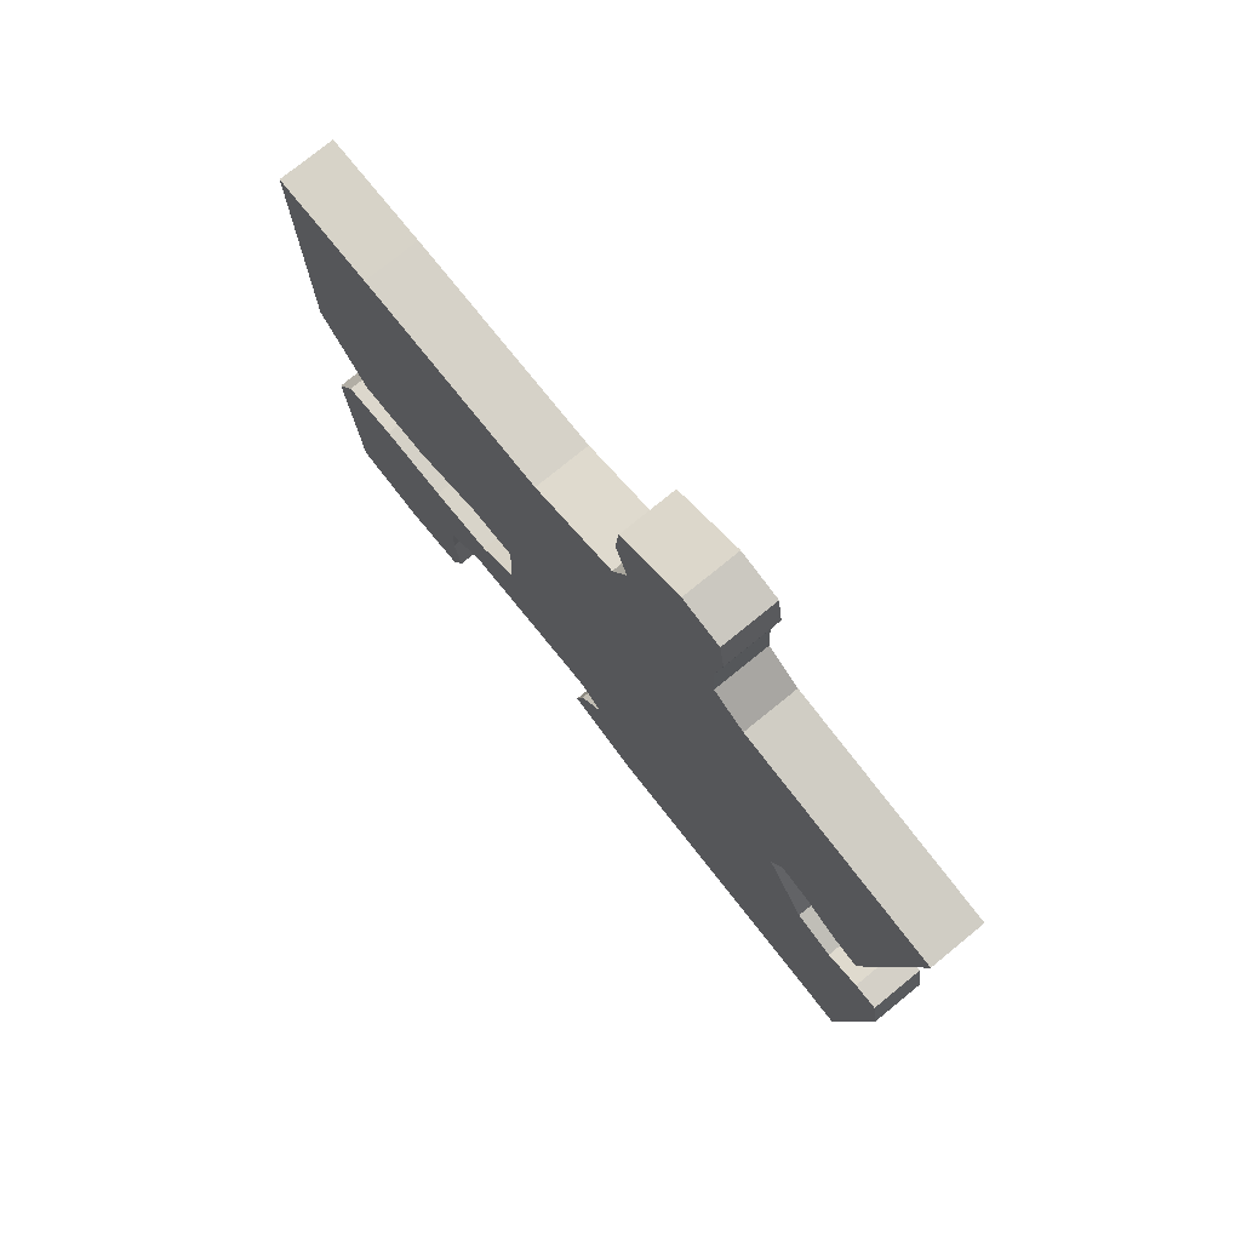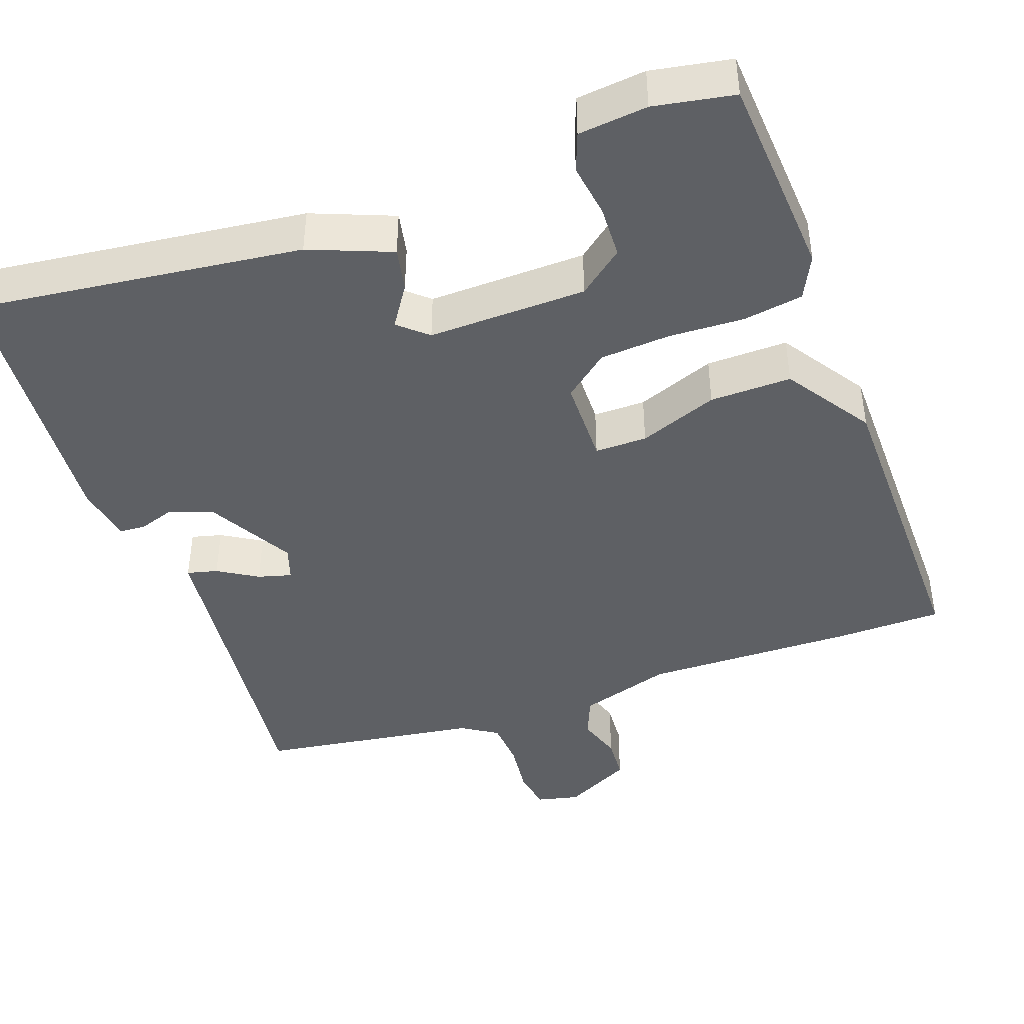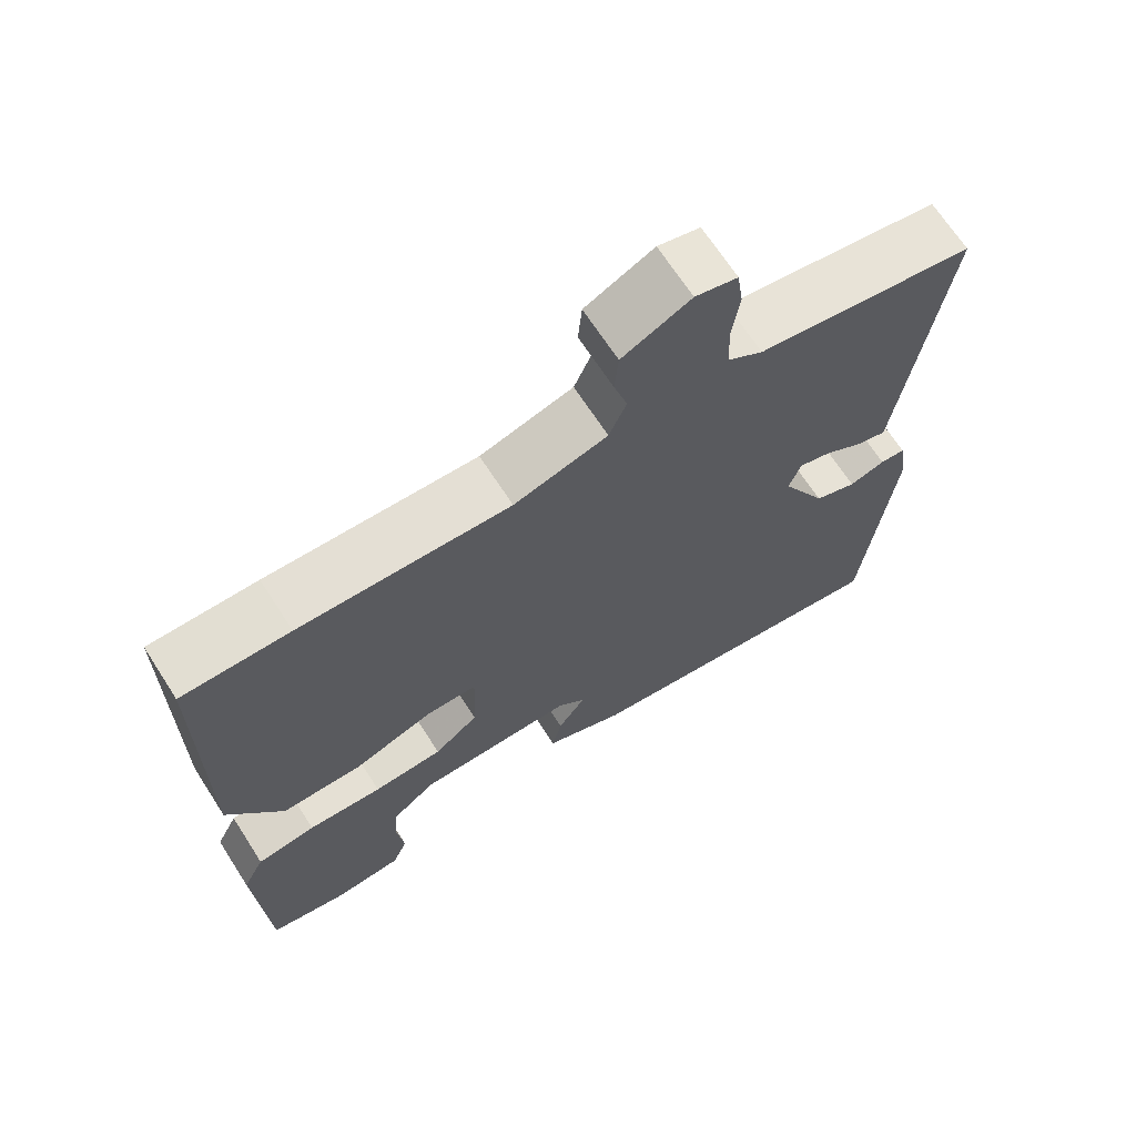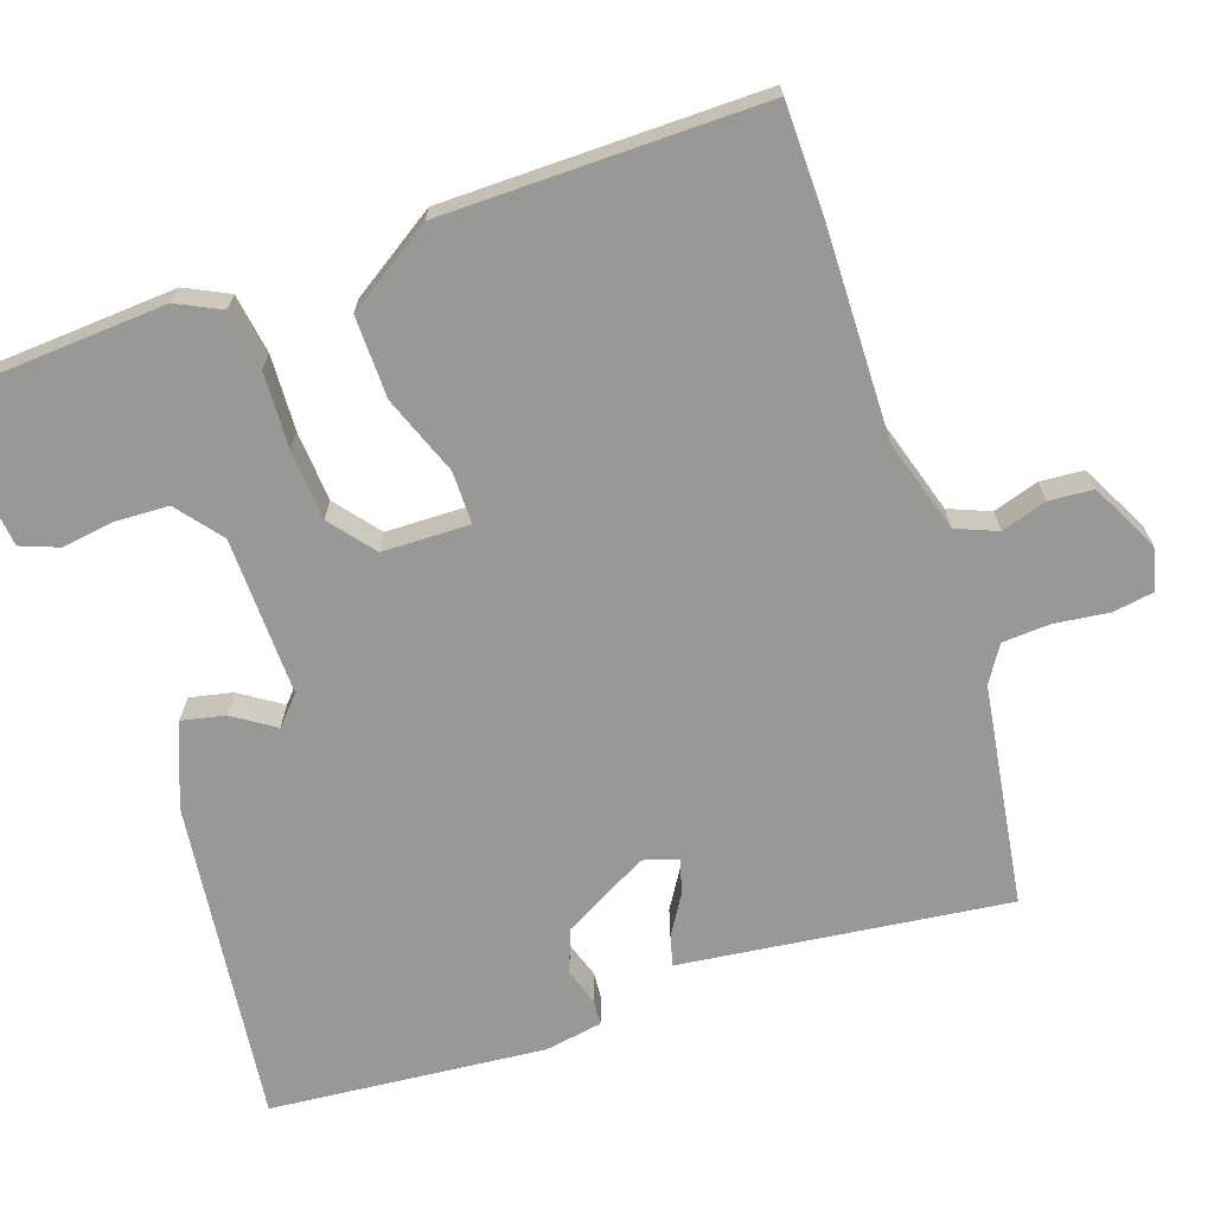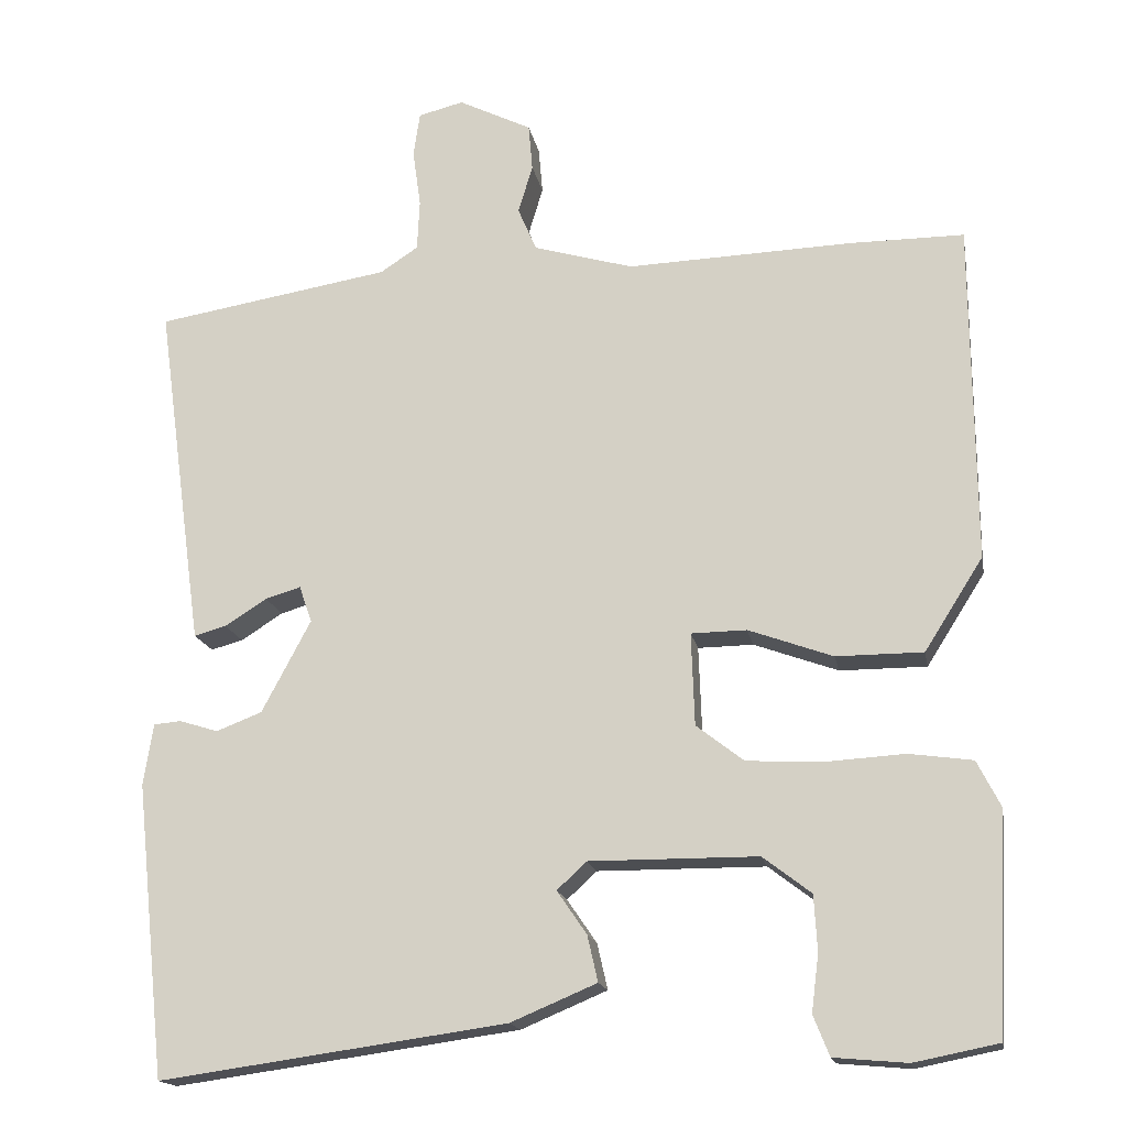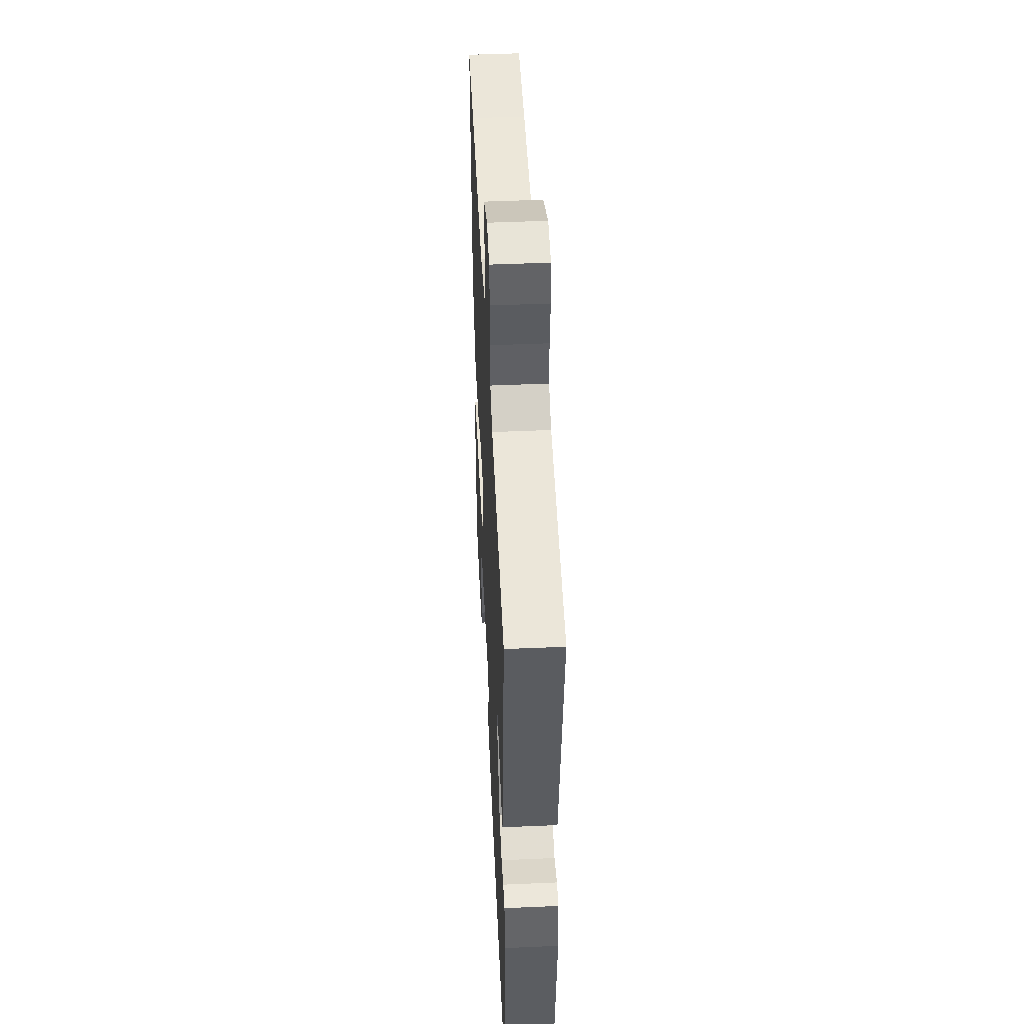
<metadata>
{"format":"obj","ext":"obj","renderer":"f3d","projection":"perspective","resolution":1024,"background":"white","views":[{"elev":77.1,"azim":50.9,"up":"+Z"},{"elev":-42.9,"azim":-159.2,"up":"+Y"},{"elev":67.9,"azim":-32.8,"up":"+Z"},{"elev":-68.5,"azim":-70.3,"up":"+Y"},{"elev":-16.8,"azim":-169.6,"up":"+Z"},{"elev":47.6,"azim":87.2,"up":"+Z"}]}
</metadata>
<code>
v 0.542 0.07 0.46
v 0.49 0.07 0.079
v 0.483 0.07 0.028
v 0.443 0.07 0.039
v 0.391 0.07 0.072
v 0.347 0.07 0.085
v 0.331 0.07 0.04
v 0.392 0.07 -0.075
v 0.449 0.07 -0.097
v 0.497 0.07 -0.082
v 0.531 0.07 -0.085
v 0.543 0.07 -0.162
v 0.505 0.07 -0.526
v 0.074 0.07 -0.466
v -0.033 0.07 -0.421
v -0.02 0.07 -0.364
v 0.017 0.07 -0.31
v -0.02 0.07 -0.276
v -0.229 0.07 -0.277
v -0.289 0.07 -0.323
v -0.293 0.07 -0.392
v -0.284 0.07 -0.463
v -0.304 0.07 -0.513
v -0.395 0.07 -0.521
v -0.5 0.07 -0.5
v -0.513 0.07 -0.228
v -0.484 0.07 -0.171
v -0.405 0.07 -0.16
v -0.305 0.07 -0.166
v -0.212 0.07 -0.161
v -0.153 0.07 -0.115
v -0.149 0.07 0
v -0.218 0.07 0.001
v -0.323 0.07 -0.037
v -0.431 0.07 -0.037
v -0.504 0.07 0.078
v -0.501 0.07 0.5
v -0.358 0.07 0.5
v -0.079 0.07 0.49
v 0.045 0.07 0.526
v 0.068 0.07 0.58
v 0.05 0.07 0.64
v 0.055 0.07 0.698
v 0.146 0.07 0.743
v 0.202 0.07 0.729
v 0.21 0.07 0.674
v 0.2 0.07 0.602
v 0.203 0.07 0.539
v 0.25 0.07 0.508
v 0.542 0 0.46
v 0.49 0 0.079
v 0.483 0 0.028
v 0.443 0 0.039
v 0.391 0 0.072
v 0.347 0 0.085
v 0.331 0 0.04
v 0.392 0 -0.075
v 0.449 0 -0.097
v 0.497 0 -0.082
v 0.531 0 -0.085
v 0.543 0 -0.162
v 0.505 0 -0.526
v 0.074 0 -0.466
v -0.033 0 -0.421
v -0.02 0 -0.364
v 0.017 0 -0.31
v -0.02 0 -0.276
v -0.229 0 -0.277
v -0.289 0 -0.323
v -0.293 0 -0.392
v -0.284 0 -0.463
v -0.304 0 -0.513
v -0.395 0 -0.521
v -0.5 0 -0.5
v -0.513 0 -0.228
v -0.484 0 -0.171
v -0.405 0 -0.16
v -0.305 0 -0.166
v -0.212 0 -0.161
v -0.153 0 -0.115
v -0.149 0 0
v -0.218 0 0.001
v -0.323 0 -0.037
v -0.431 0 -0.037
v -0.504 0 0.078
v -0.501 0 0.5
v -0.358 0 0.5
v -0.079 0 0.49
v 0.045 0 0.526
v 0.068 0 0.58
v 0.05 0 0.64
v 0.055 0 0.698
v 0.146 0 0.743
v 0.202 0 0.729
v 0.21 0 0.674
v 0.2 0 0.602
v 0.203 0 0.539
v 0.25 0 0.508
f 44 45 46 47
f 44 47 48
f 41 42 43 44
f 40 41 44 48
f 39 40 48 49
f 37 38 39
f 36 37 39
f 33 34 35 36
f 32 33 36 39
f 31 32 39 49
f 26 27 28 29
f 26 29 30
f 25 26 30
f 21 22 23 24
f 20 21 24 25
f 14 15 16 17
f 12 13 14 17
f 12 17 18
f 9 10 11 12
f 8 9 12 18
f 7 8 18 19
f 2 3 4 5
f 2 5 6
f 1 2 6
f 31 49 1 6
f 20 25 30 31
f 19 20 31
f 6 7 19 31
f 96 95 94 93
f 97 96 93
f 93 92 91 90
f 97 93 90 89
f 98 97 89 88
f 88 87 86
f 88 86 85
f 85 84 83 82
f 88 85 82 81
f 98 88 81 80
f 78 77 76 75
f 79 78 75
f 79 75 74
f 73 72 71 70
f 74 73 70 69
f 66 65 64 63
f 66 63 62 61
f 67 66 61
f 61 60 59 58
f 67 61 58 57
f 68 67 57 56
f 54 53 52 51
f 55 54 51
f 55 51 50
f 55 50 98 80
f 80 79 74 69
f 80 69 68
f 80 68 56 55
f 1 50 51 2
f 2 51 52 3
f 3 52 53 4
f 4 53 54 5
f 5 54 55 6
f 6 55 56 7
f 7 56 57 8
f 8 57 58 9
f 9 58 59 10
f 10 59 60 11
f 11 60 61 12
f 12 61 62 13
f 13 62 63 14
f 14 63 64 15
f 15 64 65 16
f 16 65 66 17
f 17 66 67 18
f 18 67 68 19
f 19 68 69 20
f 20 69 70 21
f 21 70 71 22
f 22 71 72 23
f 23 72 73 24
f 24 73 74 25
f 25 74 75 26
f 26 75 76 27
f 27 76 77 28
f 28 77 78 29
f 29 78 79 30
f 30 79 80 31
f 31 80 81 32
f 32 81 82 33
f 33 82 83 34
f 34 83 84 35
f 35 84 85 36
f 36 85 86 37
f 37 86 87 38
f 38 87 88 39
f 39 88 89 40
f 40 89 90 41
f 41 90 91 42
f 42 91 92 43
f 43 92 93 44
f 44 93 94 45
f 45 94 95 46
f 46 95 96 47
f 47 96 97 48
f 48 97 98 49
f 49 98 50 1

</code>
